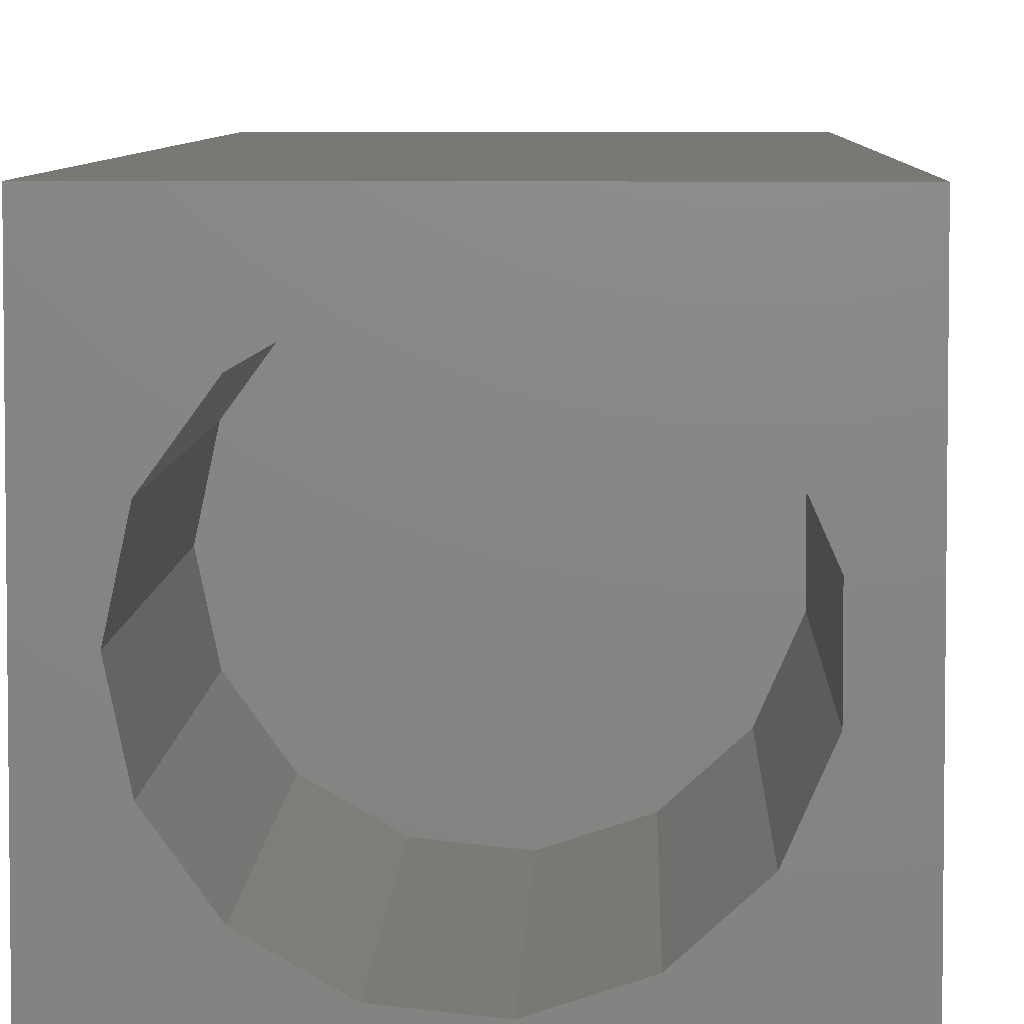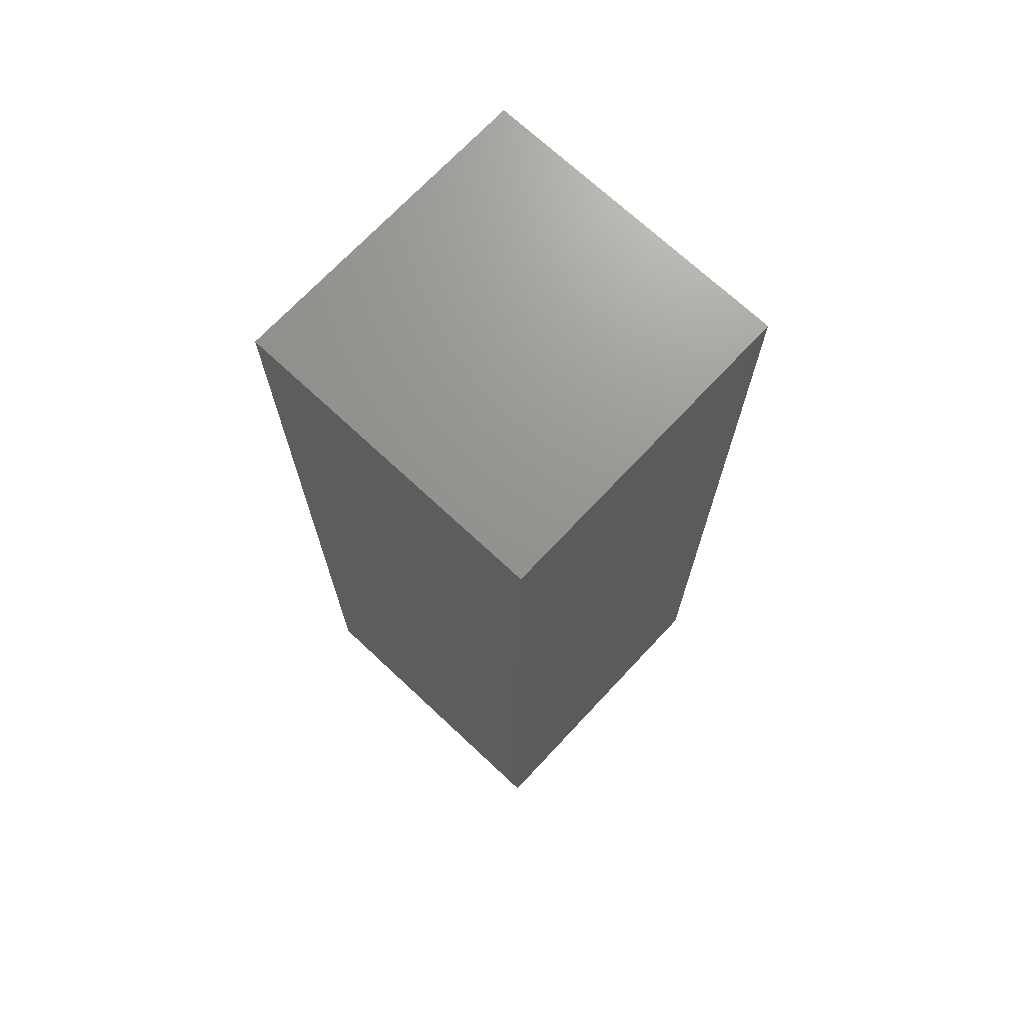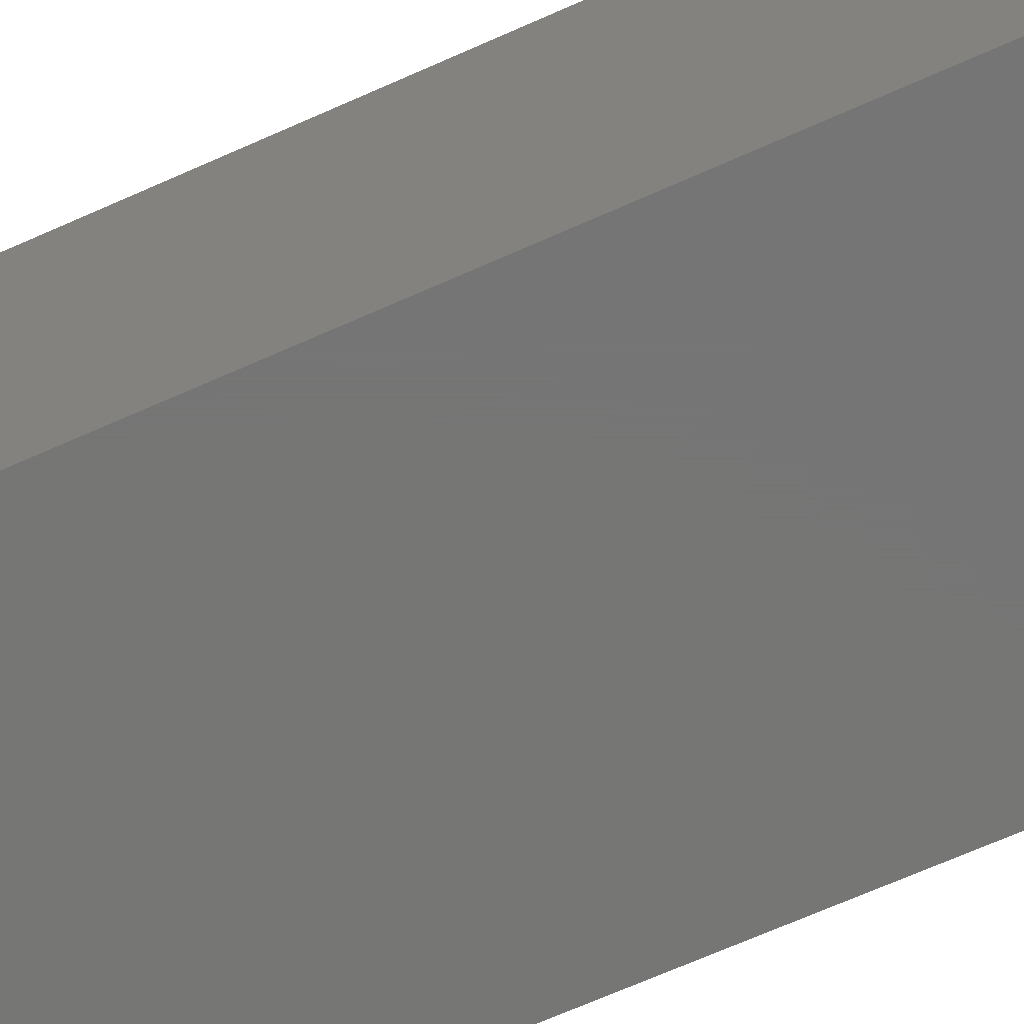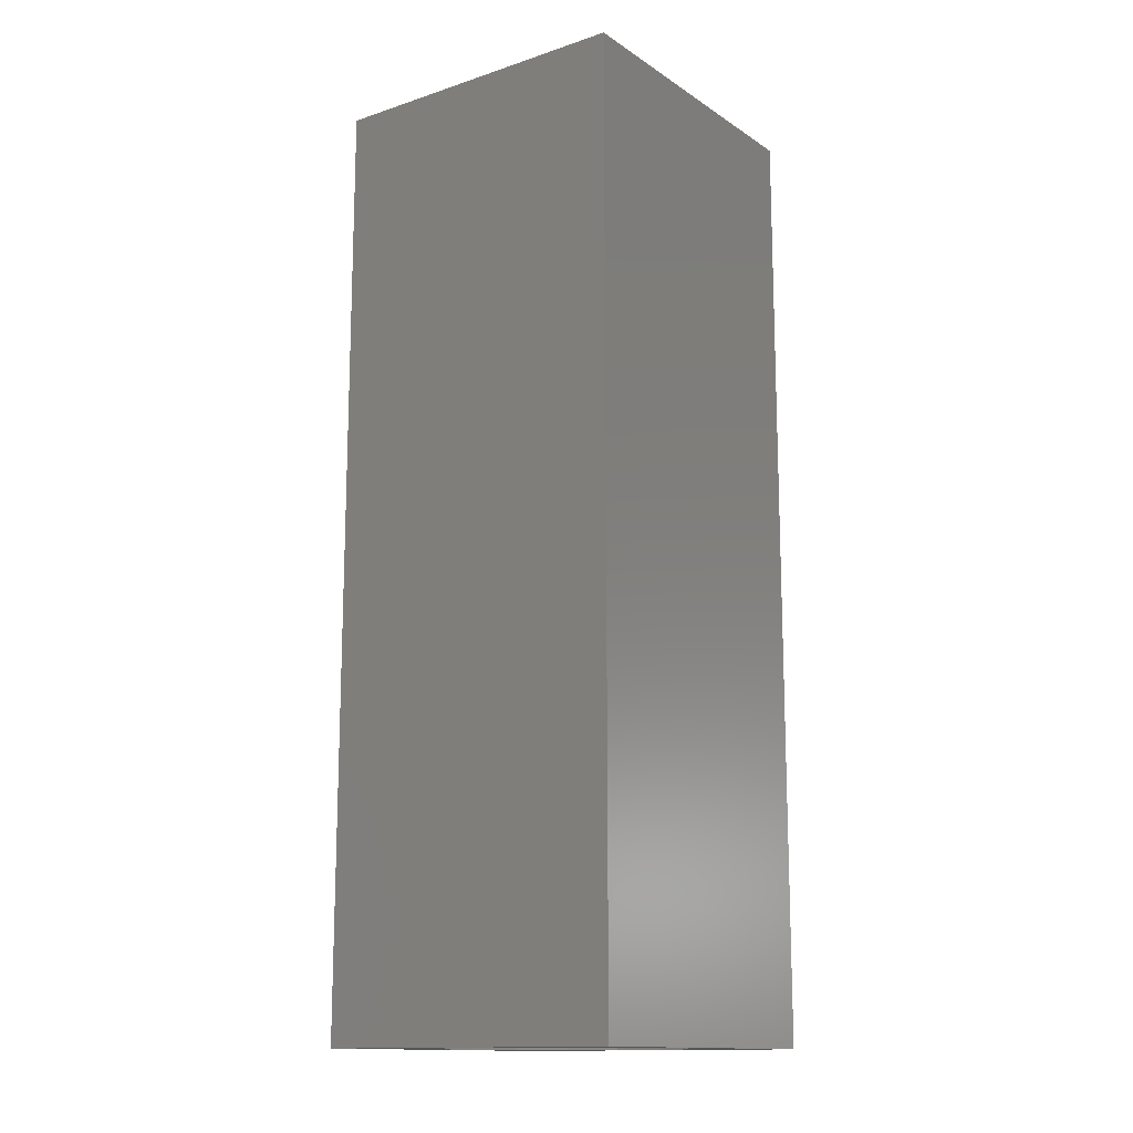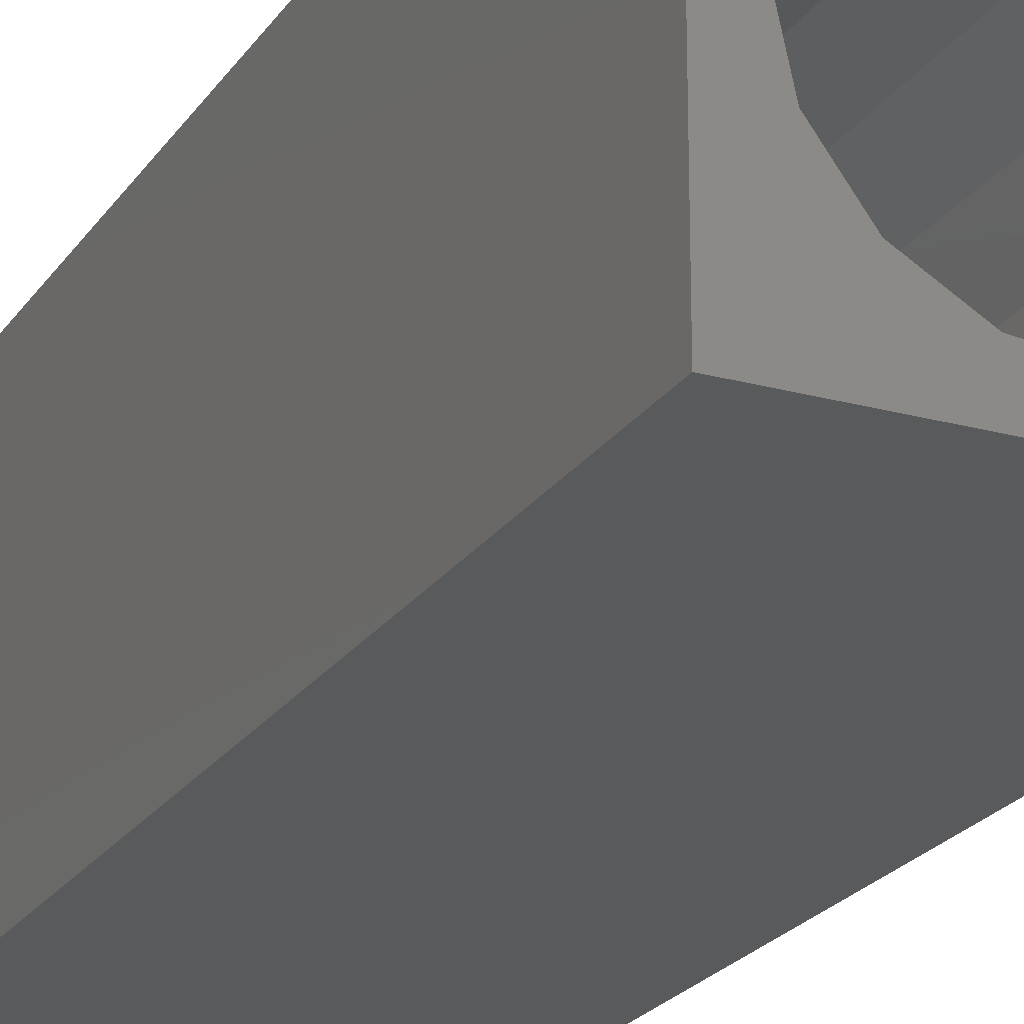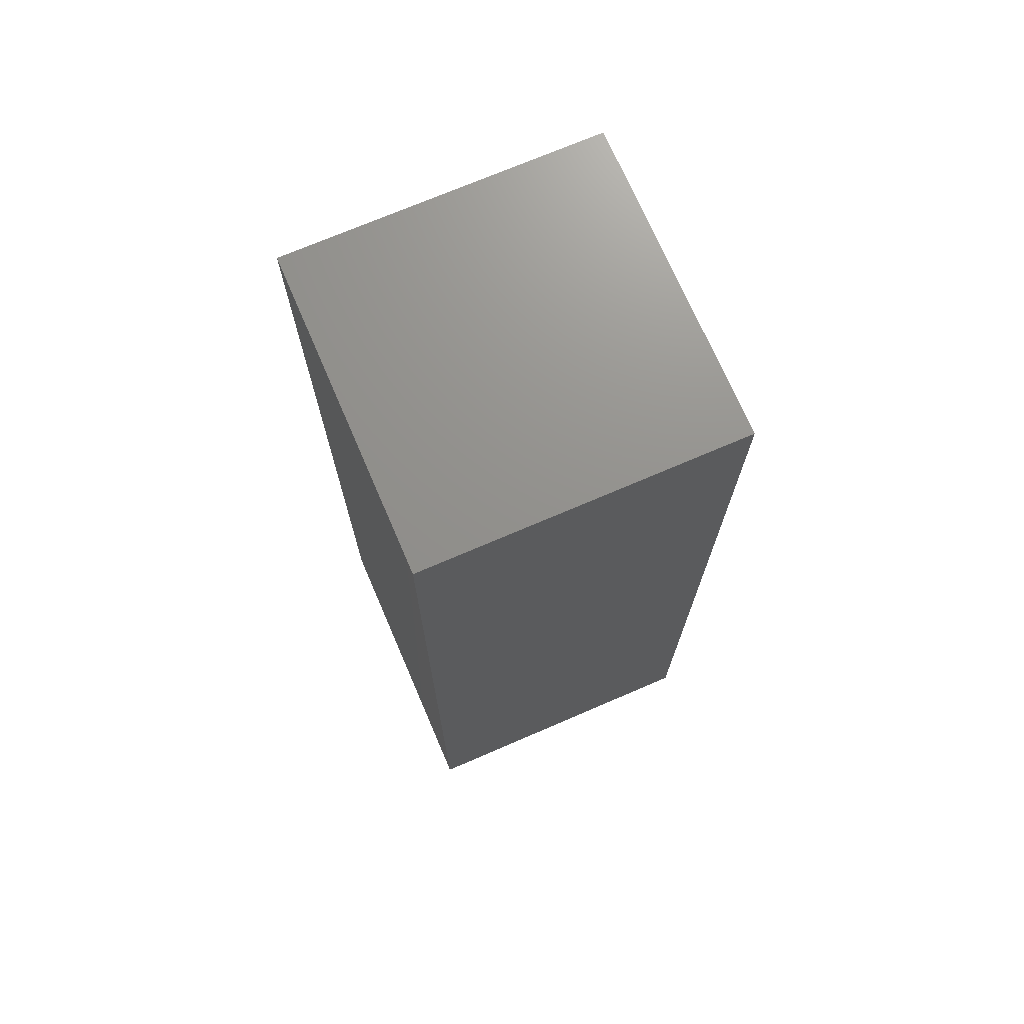
<metadata>
{"format":"stl","ext":"stl","renderer":"f3d","projection":"perspective","resolution":1024,"background":"white","views":[{"elev":5.7,"azim":-178.5,"up":"+Y"},{"elev":70.9,"azim":-46.9,"up":"+Z"},{"elev":-68.1,"azim":114.1,"up":"+Y"},{"elev":-14.1,"azim":125.8,"up":"+Z"},{"elev":-22.7,"azim":154.8,"up":"+Y"},{"elev":72.1,"azim":156.7,"up":"+Z"}]}
</metadata>
<code>
# stl→obj: 38 verts, 72 faces
v 5 0 15
v 5 5 0
v 5 5 15
v 5 0 0
v 0 5 15
v 0 0 15
v 4.5 2.5 0
v 4.327 1.687 0
v 3.838 1.014 0
v 3.118 0.5979 0
v 2.291 0.511 0
v 0.5437 2.084 0
v 0 0 0
v 0.5437 2.916 0
v 0.882 1.324 0
v 1.5 0.7679 0
v 4.327 3.313 0
v 3.838 3.986 0
v 3.118 4.402 0
v 2.291 4.489 0
v 0 5 0
v 1.5 4.232 0
v 0.882 3.676 0
v 0.5437 2.084 5.26
v 0.5437 2.916 5.26
v 3.838 3.986 5.26
v 4.327 3.313 5.26
v 4.5 2.5 5.26
v 3.118 4.402 5.26
v 2.291 4.489 5.26
v 3.118 0.5979 5.26
v 3.838 1.014 5.26
v 1.5 4.232 5.26
v 0.882 3.676 5.26
v 4.327 1.687 5.26
v 2.291 0.511 5.26
v 1.5 0.7679 5.26
v 0.882 1.324 5.26
f 1 2 3
f 2 1 4
f 5 1 3
f 1 5 6
f 4 7 2
f 4 8 7
f 4 9 8
f 4 10 9
f 4 11 10
f 12 13 14
f 15 13 12
f 16 13 15
f 11 13 16
f 13 11 4
f 17 2 7
f 18 2 17
f 19 2 18
f 20 2 19
f 20 21 2
f 22 21 20
f 23 21 22
f 14 21 23
f 21 14 13
f 13 5 21
f 5 13 6
f 2 5 3
f 5 2 21
f 13 1 6
f 1 13 4
f 24 14 25
f 14 24 12
f 17 26 18
f 26 17 27
f 7 27 17
f 27 7 28
f 19 26 29
f 26 19 18
f 20 29 30
f 29 20 19
f 9 31 32
f 31 9 10
f 23 33 34
f 33 23 22
f 25 23 34
f 23 25 14
f 9 35 8
f 35 9 32
f 8 28 7
f 28 8 35
f 22 30 33
f 30 22 20
f 10 36 31
f 36 10 11
f 35 27 28
f 32 27 35
f 32 26 27
f 31 26 32
f 31 29 26
f 36 29 31
f 36 30 29
f 37 30 36
f 37 33 30
f 38 33 37
f 38 34 33
f 24 34 38
f 34 24 25
f 16 38 37
f 38 16 15
f 38 12 24
f 12 38 15
f 11 37 36
f 37 11 16

</code>
